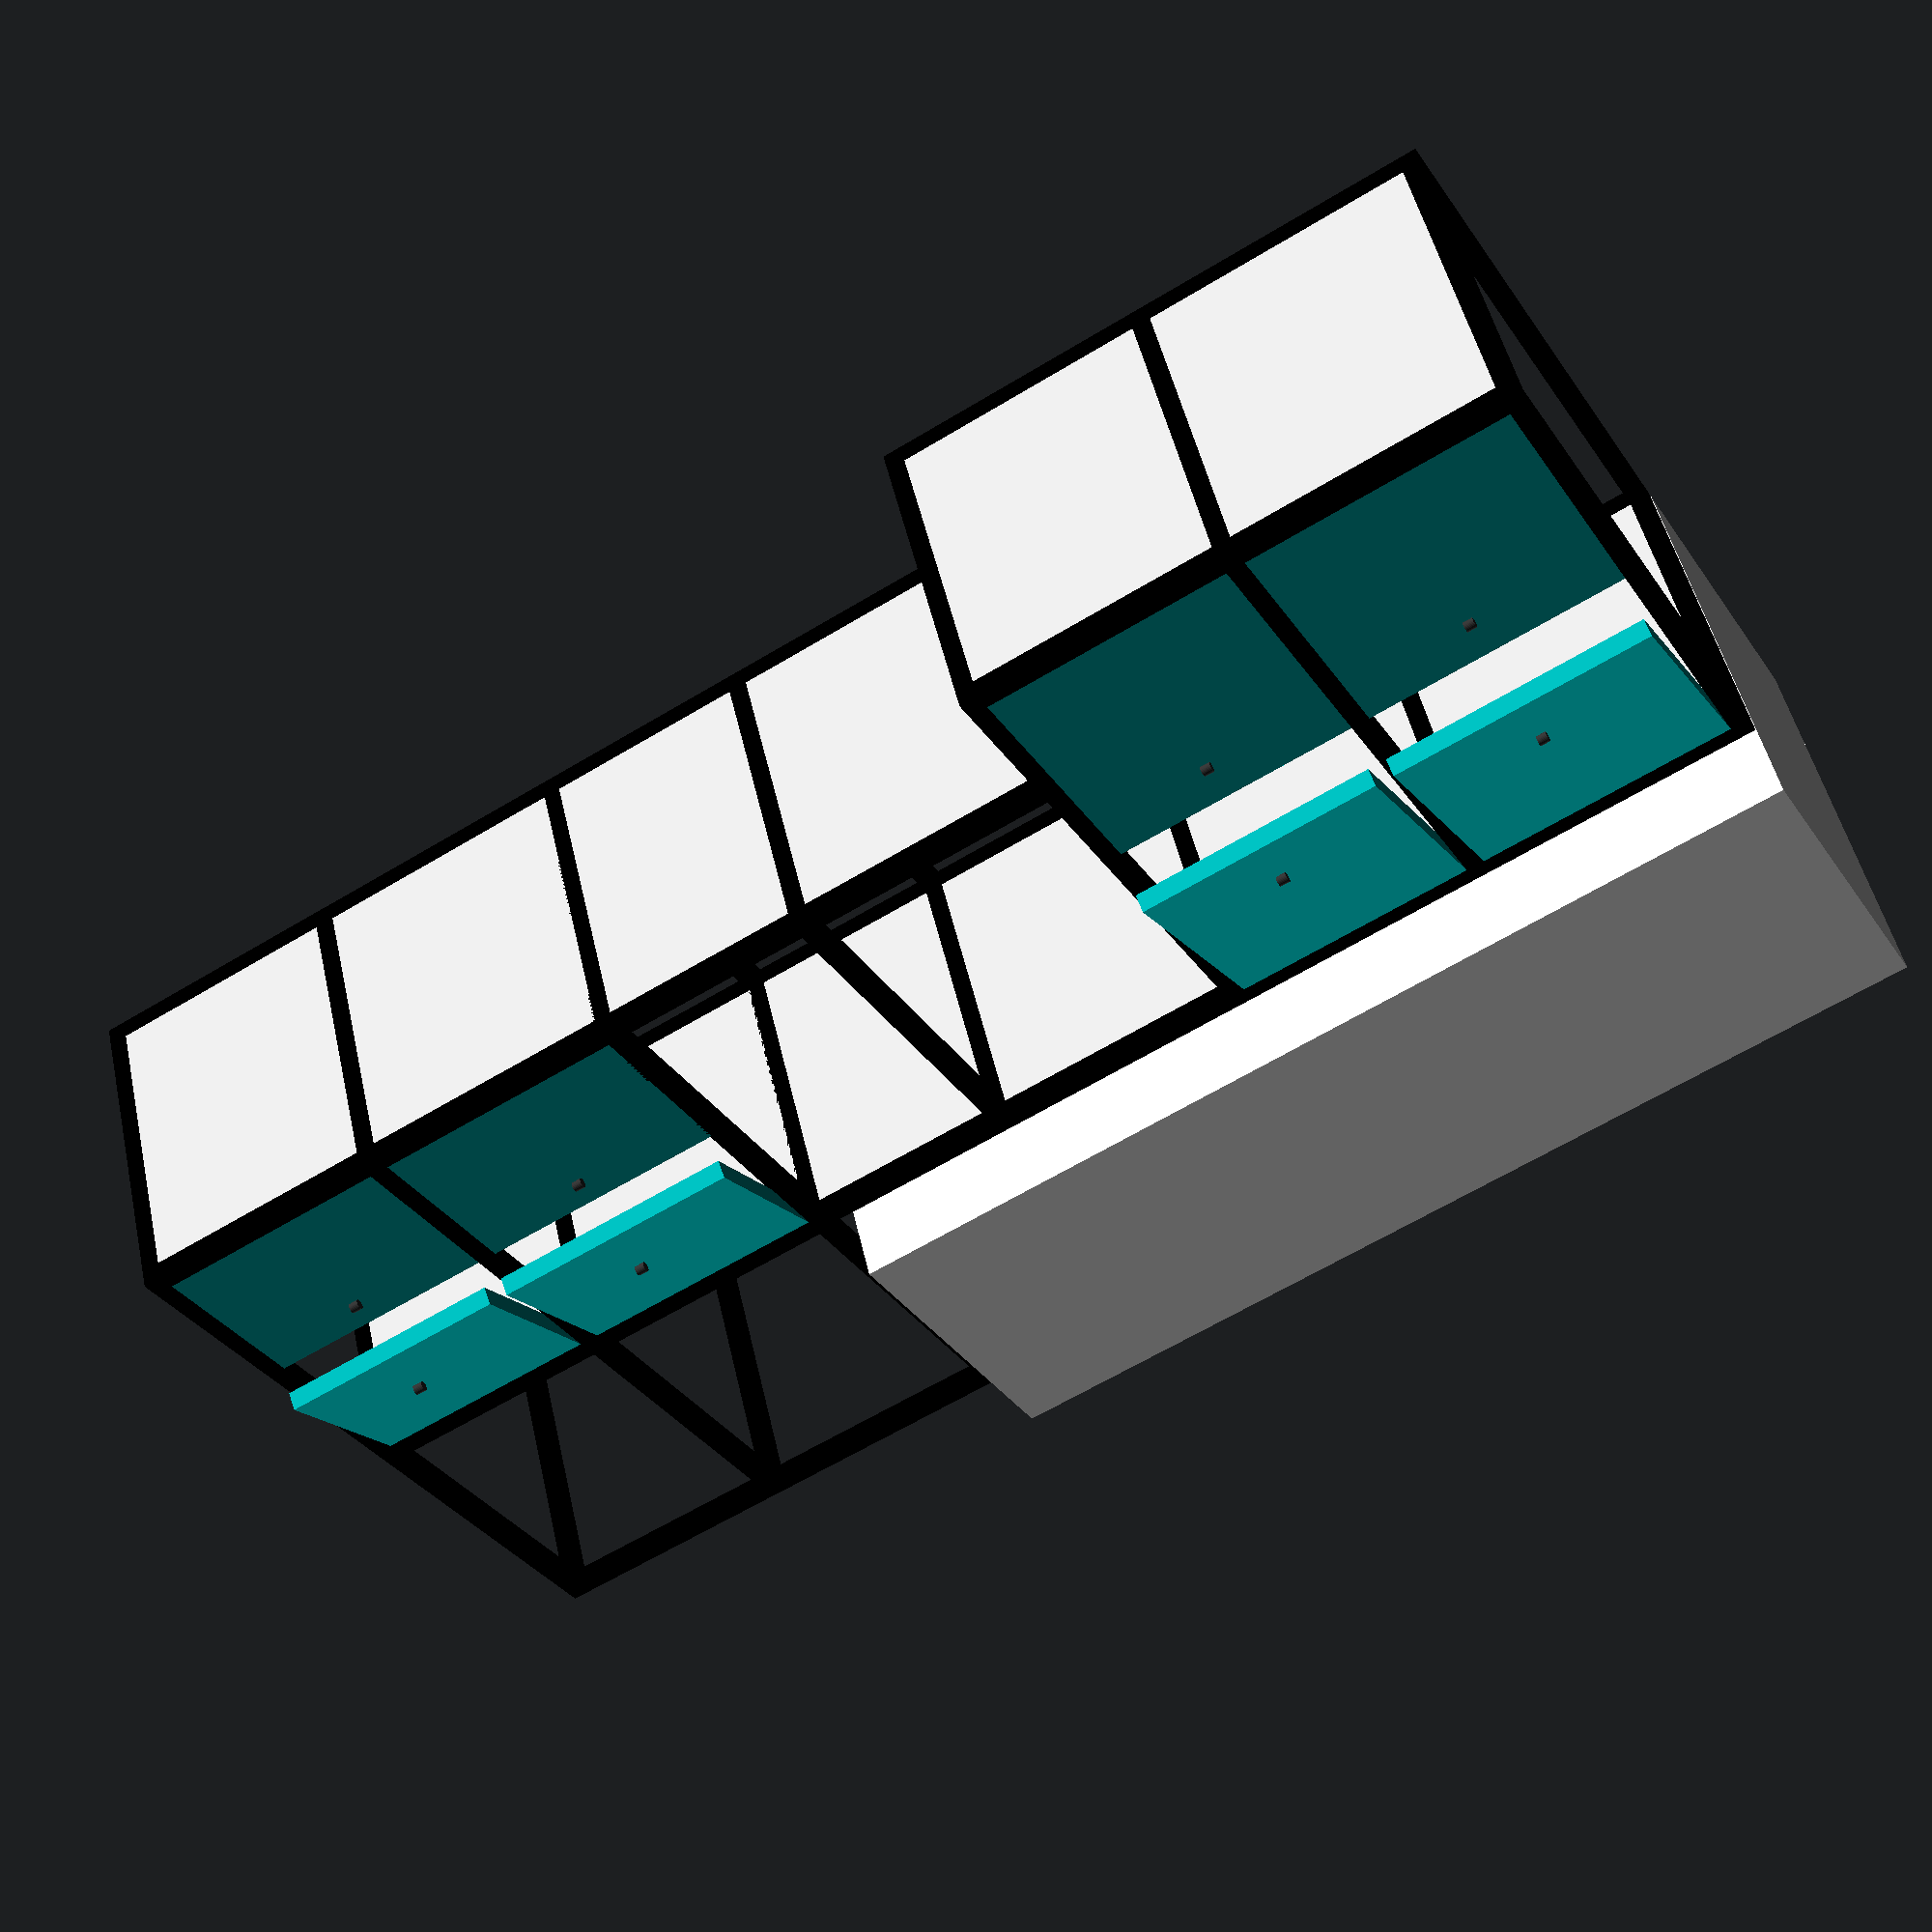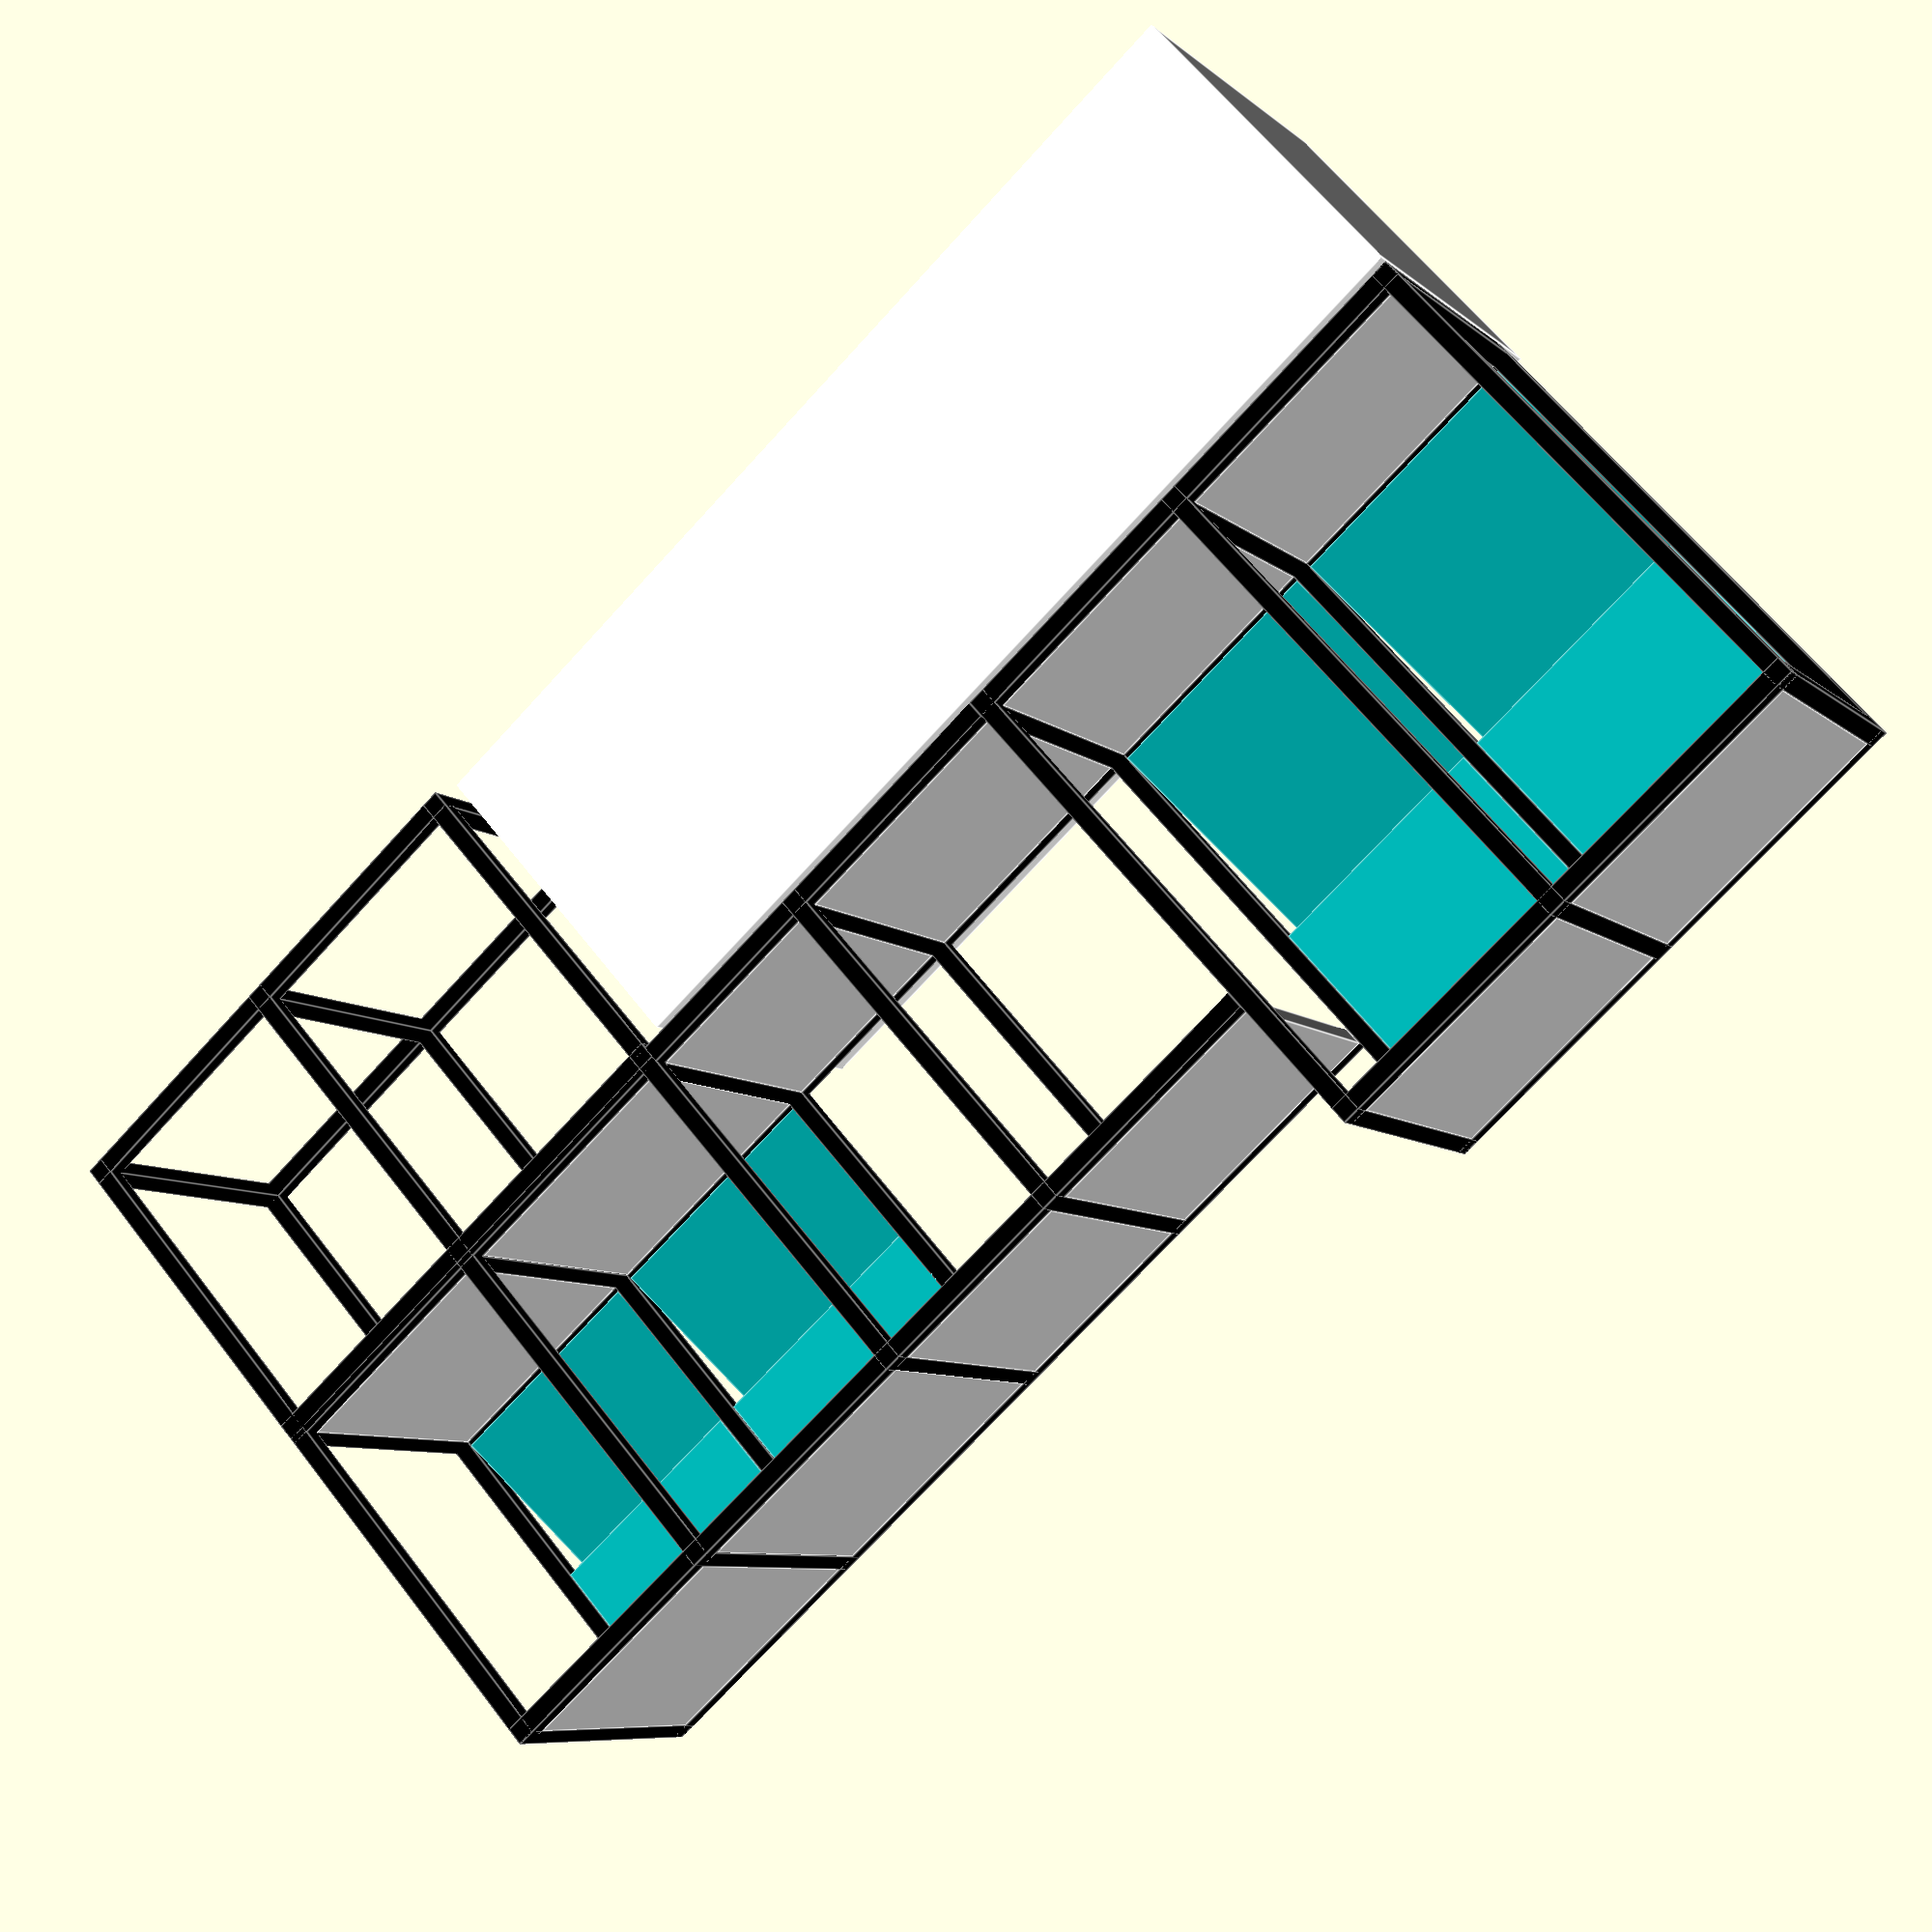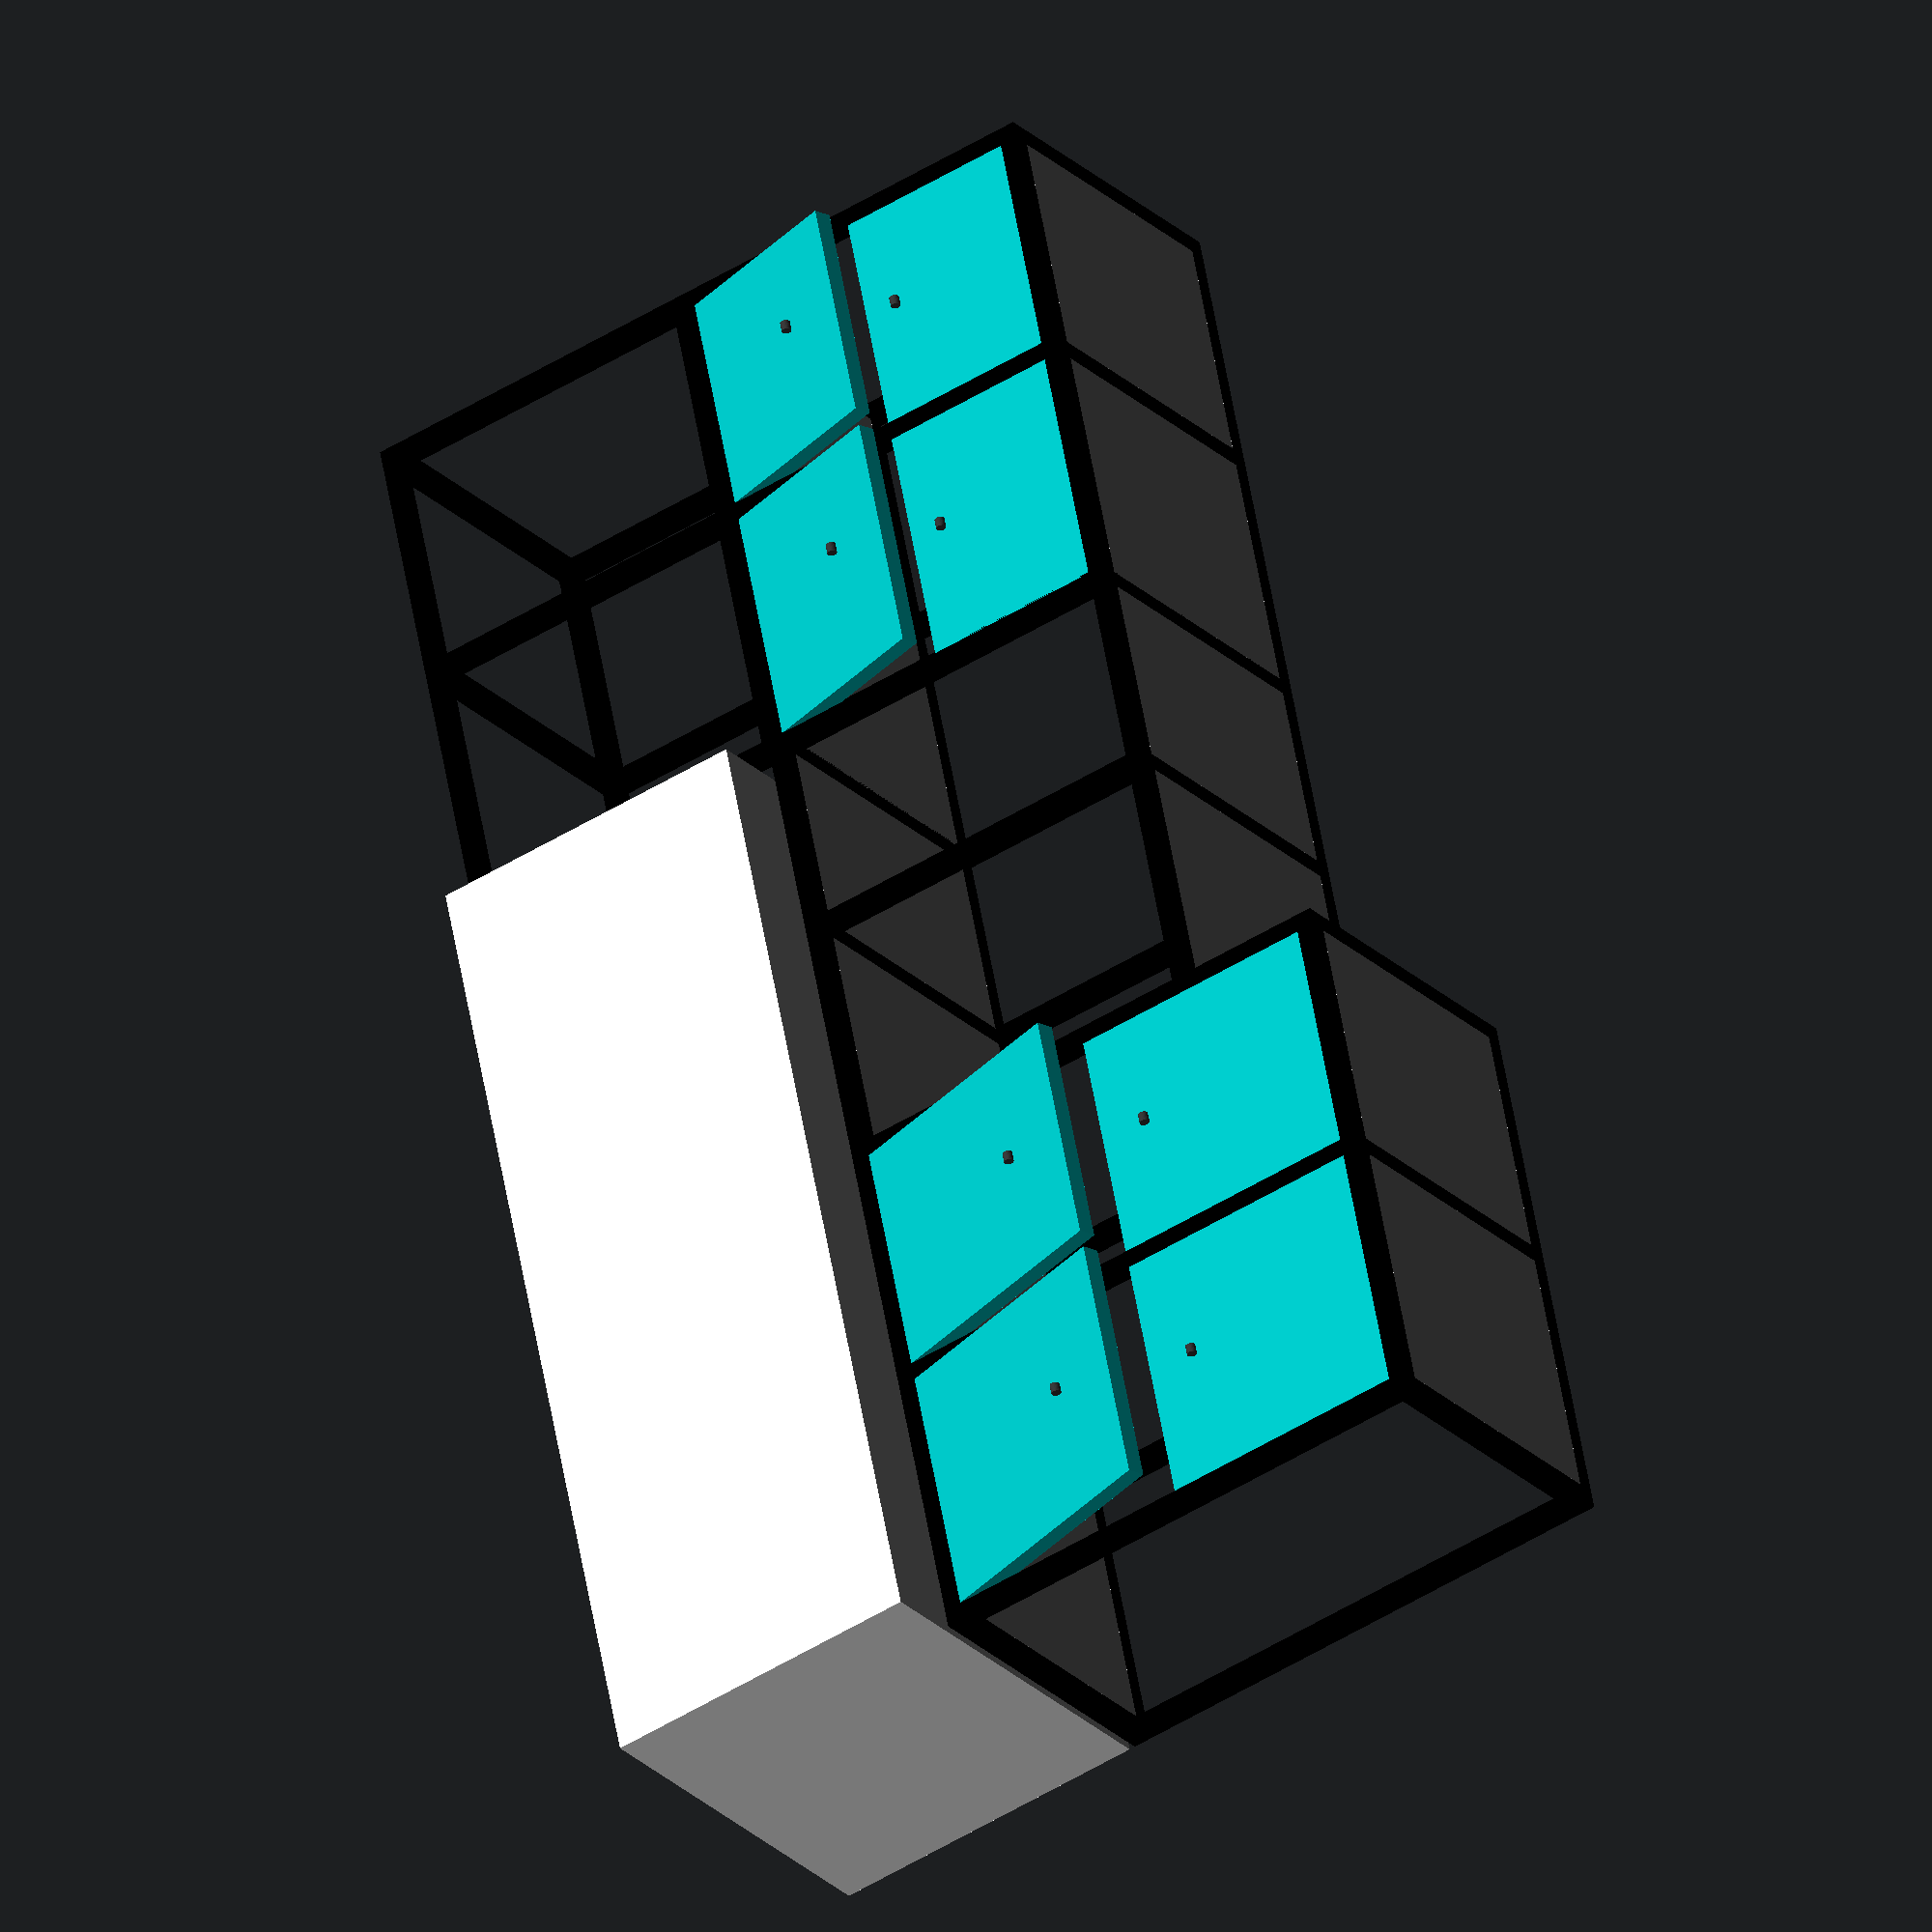
<openscad>
// Dimensões gerais
altura_total = 2540;  // Altura total da estrutura em mm (2,54m)
altura_inferior = 915;  // Altura do móvel inferior em mm (91,5cm)
altura_superior = altura_total - altura_inferior;  // Altura do móvel superior
largura_inferior = 900;  // Largura do móvel inferior em mm (0,90m)
largura_superior = largura_inferior - 240;  // Largura do móvel superior reduzida em 24cm (660mm)
profundidade = 530;  // Profundidade dos móveis em mm (0,53m)

espessura_parede = 30;  // Espessura das paredes laterais em mm


// Dimensões do metalon
metalon_externo = 30;  // Espessura externa do metalon em mm
metalon_espessura = 1.5;  // Espessura da parede do metalon em mm

// Cores para debug
cor_estrutura = [0, 0, 0];
cor_paredes = [0.8, 0.8, 0.8];
cor_portas = [0, 0.7, 0.7];
cor_puxadores = [0.2, 0.2, 0.2];


// Função para criar o metalon com cores
module metalon(h, w, d, cor) {
    color(cor)
    difference() {
        cube([w, d, h], center = false);
        translate([metalon_espessura, metalon_espessura, metalon_externo])
            cube([w - 2 * metalon_espessura, d - 2 * metalon_espessura, h], center = false);
    }
}

// Função para gerar a estrutura de um móvel
module movel(altura, largura, pos_z, incluir_inferior = true, incluir_superior=true) {
    // Barras verticais (cantos)
    translate([0, 0, pos_z])
        metalon(altura, metalon_externo, metalon_externo, cor_estrutura);
    translate([largura - metalon_externo, 0, pos_z])
        metalon(altura, metalon_externo, metalon_externo, cor_estrutura);
    translate([0, profundidade - metalon_externo, pos_z])
        metalon(altura, metalon_externo, metalon_externo, cor_estrutura);
    translate([largura - metalon_externo, profundidade - metalon_externo, pos_z])
        metalon(altura, metalon_externo, metalon_externo, cor_estrutura);



    // Barras inferiores (opcional)
    if (incluir_inferior) {
        translate([0, 0, pos_z])
           metalon(metalon_externo, largura, metalon_externo, cor_estrutura);
        translate([0, profundidade - metalon_externo, pos_z])
           metalon(metalon_externo, largura, metalon_externo, cor_estrutura);
        translate([0, 0, pos_z])
           metalon(metalon_externo, metalon_externo, profundidade, cor_estrutura);
        translate([largura - metalon_externo, 0, pos_z])
           metalon(metalon_externo, metalon_externo, profundidade, cor_estrutura);
    }
    if (incluir_superior) {
    // Barras superiores
        translate([0, 0, pos_z + altura - metalon_externo])
            metalon(metalon_externo, largura, metalon_externo, cor_estrutura);
        translate([0, profundidade - metalon_externo, pos_z + altura - metalon_externo])
            metalon(metalon_externo, largura, metalon_externo, cor_estrutura);
        translate([0, 0, pos_z + altura - metalon_externo])
            metalon(metalon_externo, metalon_externo, profundidade, cor_estrutura);
        translate([largura - metalon_externo, 0, pos_z + altura - metalon_externo])
           metalon(metalon_externo, metalon_externo, profundidade, cor_estrutura);
    }
    
}


// Função para adicionar prateleiras dentro do móvel
module prateleira(largura, altura_z) {
    translate([0, 0, altura_z])
        metalon(metalon_externo, largura, metalon_externo, cor_estrutura);
    translate([0, profundidade - metalon_externo, altura_z])
        metalon(metalon_externo, largura, metalon_externo, cor_estrutura);
    translate([0, 0, altura_z])
        metalon(metalon_externo, metalon_externo, profundidade, cor_estrutura);
    translate([largura - metalon_externo, 0, altura_z])
        metalon(metalon_externo, metalon_externo, profundidade, cor_estrutura);
}





module laterais(largura, altura, pos_x, pos_z) {
    // Parede Esquerda
    color(cor_paredes)
    translate([pos_x, metalon_externo, pos_z + metalon_externo])
        cube([espessura_parede, profundidade - (metalon_externo * 2), altura - metalon_externo], center = false);

    // Parede Direita
    color(cor_paredes)
    translate([pos_x + largura - espessura_parede, metalon_externo, pos_z + metalon_externo])
        cube([espessura_parede, profundidade - (metalon_externo * 2), altura - metalon_externo], center = false);
}

module portas(largura, altura,  pos_x, pos_z){
     larg = (largura/2)-metalon_externo;
     alt = altura - metalon_externo;
     z_fim  = pos_z + metalon_externo;
    // Esquerda
    //  - Porta
    color(cor_portas)
        translate([pos_x+metalon_externo, 0, z_fim ])
    rotate([0, 0, -15])  // Abrir para fora no eixo Z
        
            cube([larg, espessura_parede, alt], center = false);
     // Puxador Esquerdo
    color(cor_puxadores)
    translate([pos_x + larg / 1.3, (metalon_externo / 2)-102, z_fim + alt / 2,])
    
        cylinder(h = 16, r = 8, center = false);
    // Direita
    color(cor_portas)
        translate([pos_x + larg+metalon_externo, 0, z_fim ])
            rotate([0, 0, 0])  // Abrir para fora no eixo Z
    mirror([0,0,0])
            cube([larg, espessura_parede, alt], center = false);
    // Puxador Direito
    color(cor_puxadores)
    translate([
        pos_x + larg + larg / 4.9 + metalon_externo, 
        (metalon_externo / 2)-25, 
        z_fim + alt / 2
    ])
        cylinder(h = 16, r = 8, center = false);
    
    
}

// Renderizar o móvel inferior
movel(altura_inferior, largura_inferior, 0); // Móvel inferior
prateleira(largura_inferior, altura_inferior / 2); // Prateleira no meio do móvel inferior
laterais( largura_inferior , (altura_inferior/2), 0, 0);
portas(largura_inferior , (altura_inferior/2), 0, 0);
laterais( largura_inferior , (altura_inferior/2)-metalon_externo, 0, (altura_inferior/2));
portas( largura_inferior , (altura_inferior/2)-metalon_externo, 0, (altura_inferior/2));
// Renderizar o móvel superior (sem barras inferiores)
movel(altura_superior, largura_superior, altura_inferior, false); // Móvel superior
prateleira(largura_superior, altura_inferior + 400); // Prateleira forno eletrico
laterais( largura_superior , 430, 0, altura_inferior-30);

prateleira(largura_superior, altura_inferior + 400 + 350 ); // Prateleira forno eletrico
laterais( largura_superior , 350, 0, altura_inferior+400);

prateleira(largura_superior, ((altura_superior - 750)/2) + altura_inferior + 750 ); // Prateleira superior
  laterais( 
    largura_superior , 
    ((altura_superior - 750)/2)+1, 
       0, ((altura_superior - 750)/2) + altura_inferior -30 +340 );
portas( 
    largura_superior , 
    ((altura_superior - 750)/2)+1, 
       0, ((altura_superior - 750)/2) + altura_inferior -30 +340 );       
 laterais( 
    largura_superior , 
    ((altura_superior - 750)/2)-30, 
       0, ((altura_superior - 750)/2) + altura_inferior + 750  );
portas( 
    largura_superior , 
    ((altura_superior - 750)/2)-30, 
       0, ((altura_superior - 750)/2) + altura_inferior + 750  );

translate([-580, 0,altura_superior-875])
    movel((altura_superior - 750), 600, altura_inferior, true); // Móvel superior
translate([-580, 0,altura_superior+40])
//color([0,0,1])
    prateleira(600, (altura_superior - 750)/2); // Prateleira superior
     
translate([-560, profundidade-650,0])
    color([1,1,1])
     cube([550, 650, 1630]); // Geladeira
</openscad>
<views>
elev=61.6 azim=24.3 roll=121.8 proj=p view=wireframe
elev=72.5 azim=145.1 roll=137.6 proj=p view=edges
elev=122.5 azim=34.6 roll=9.8 proj=o view=solid
</views>
